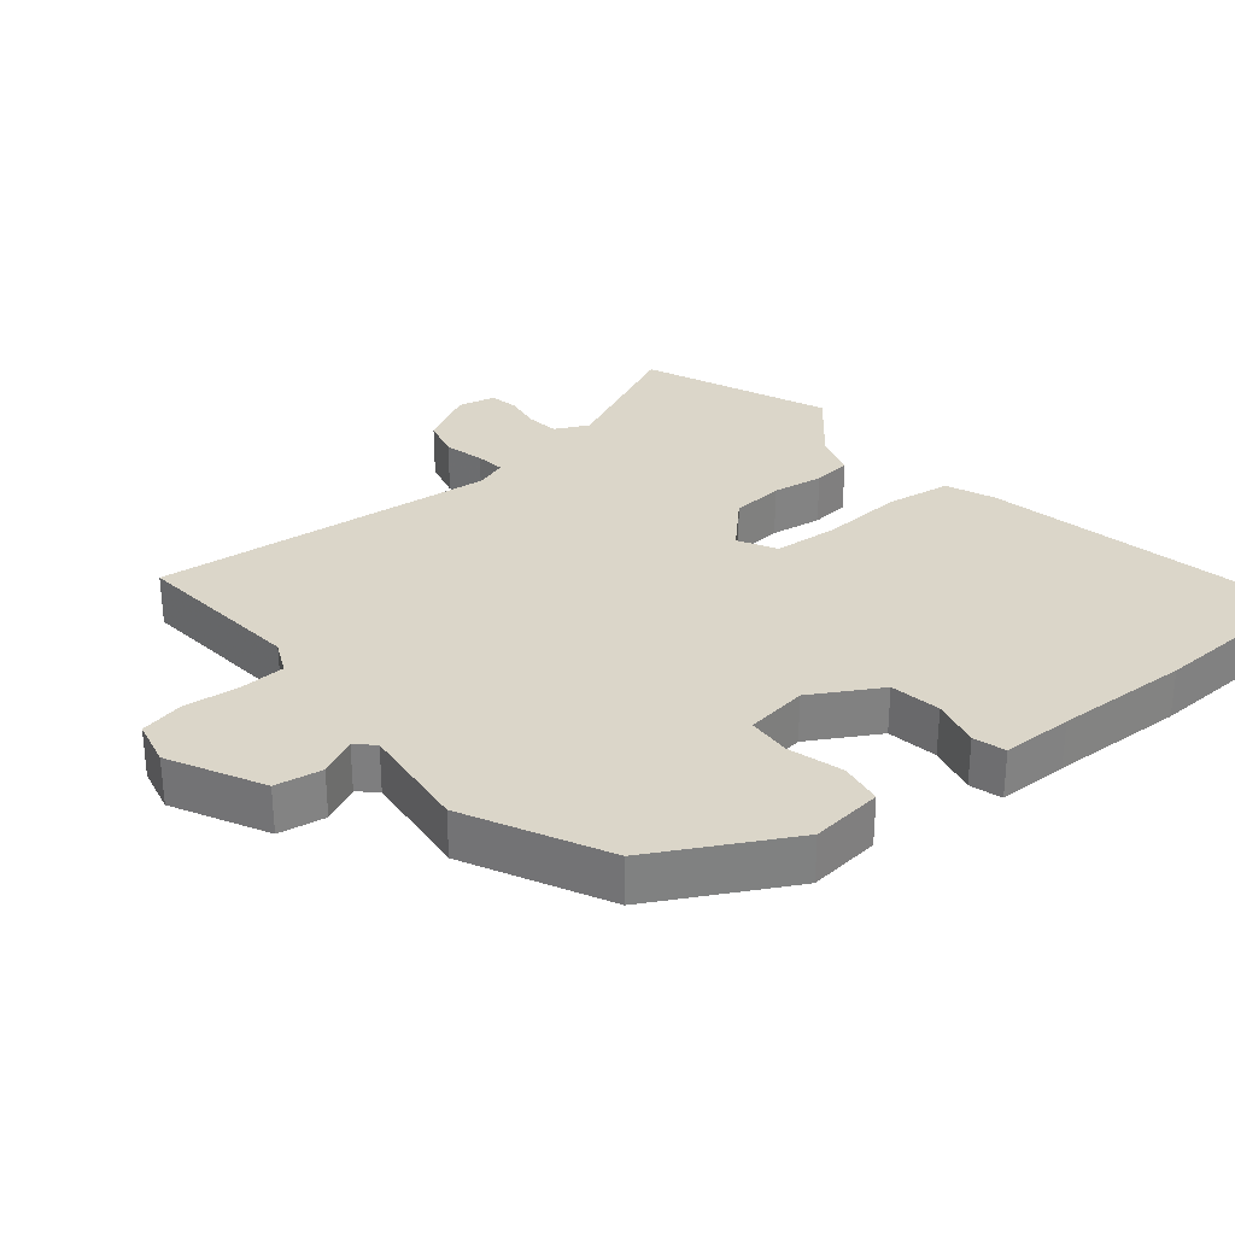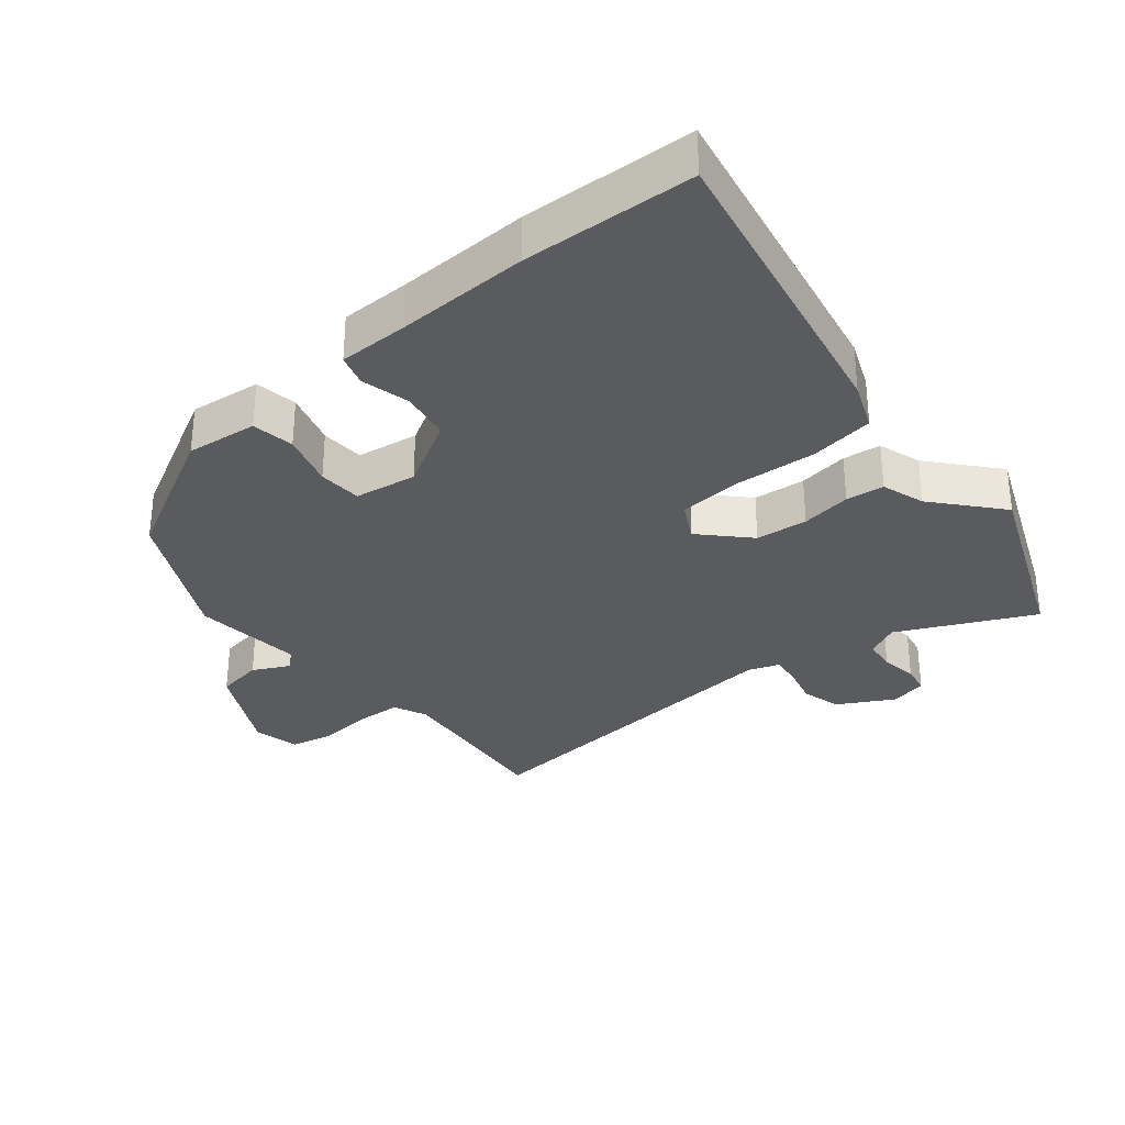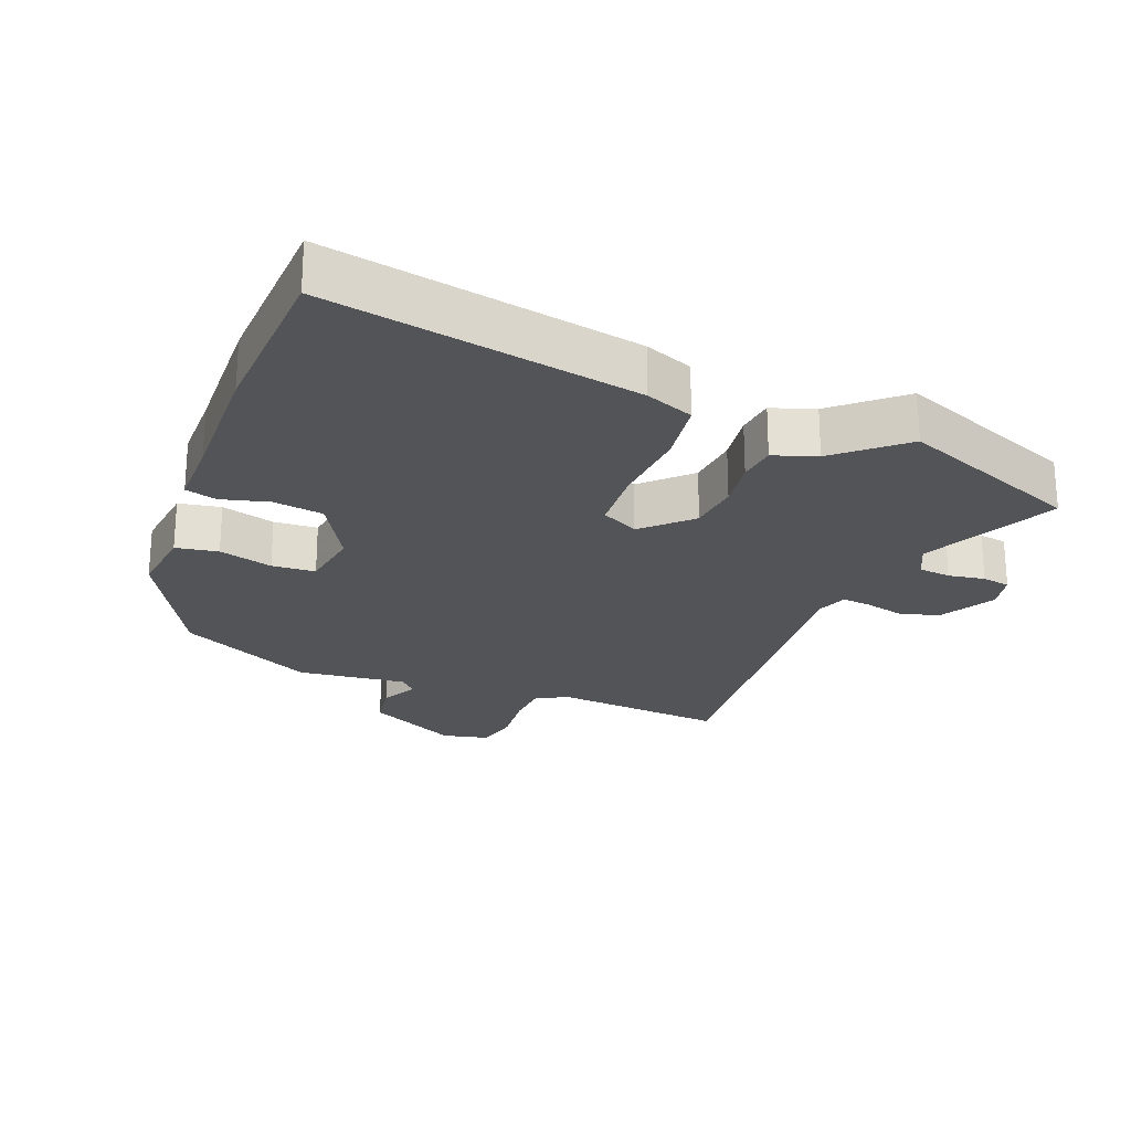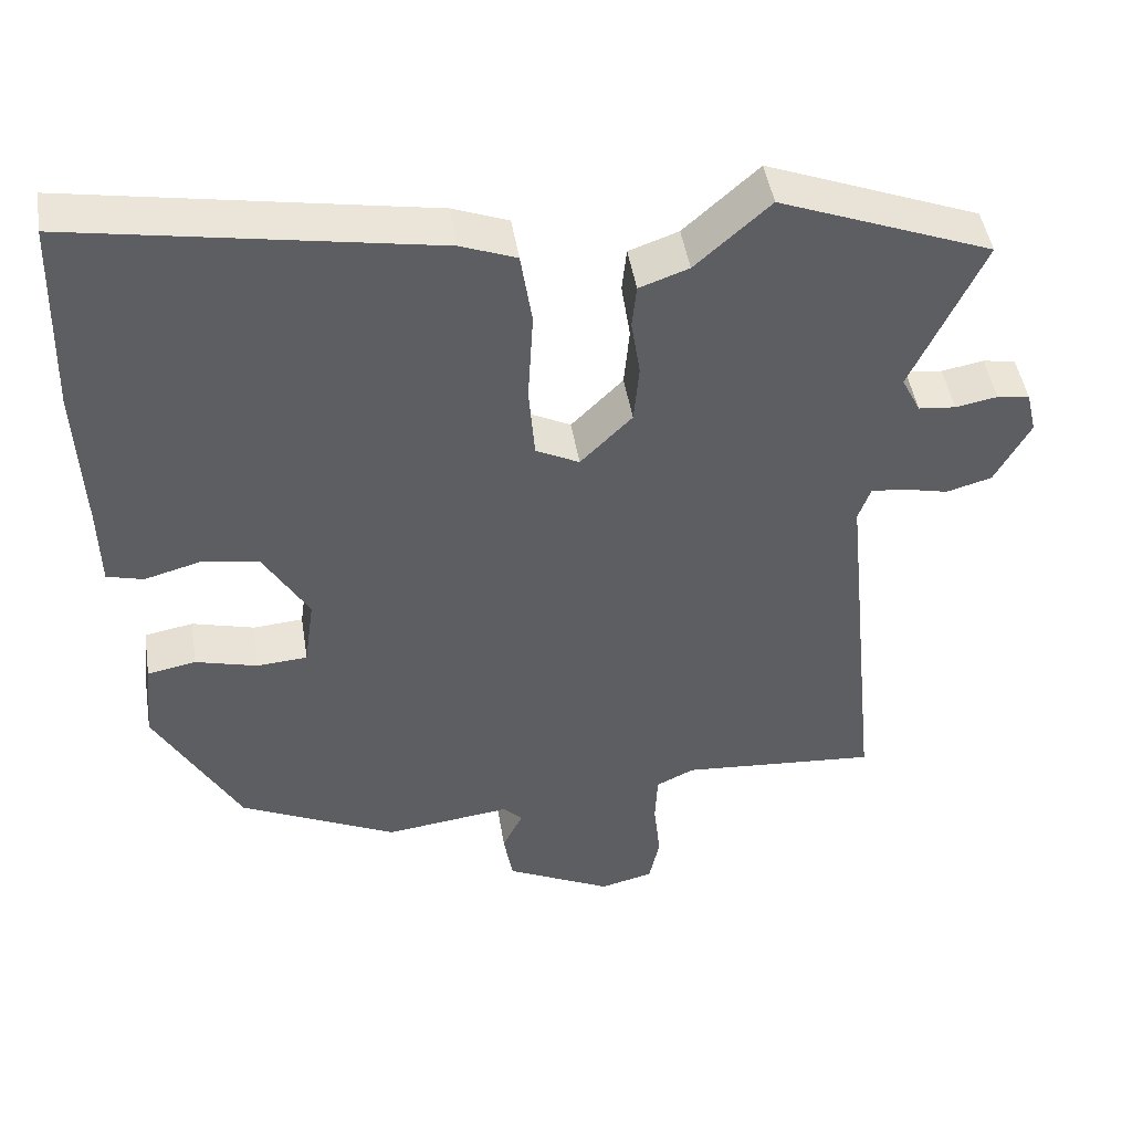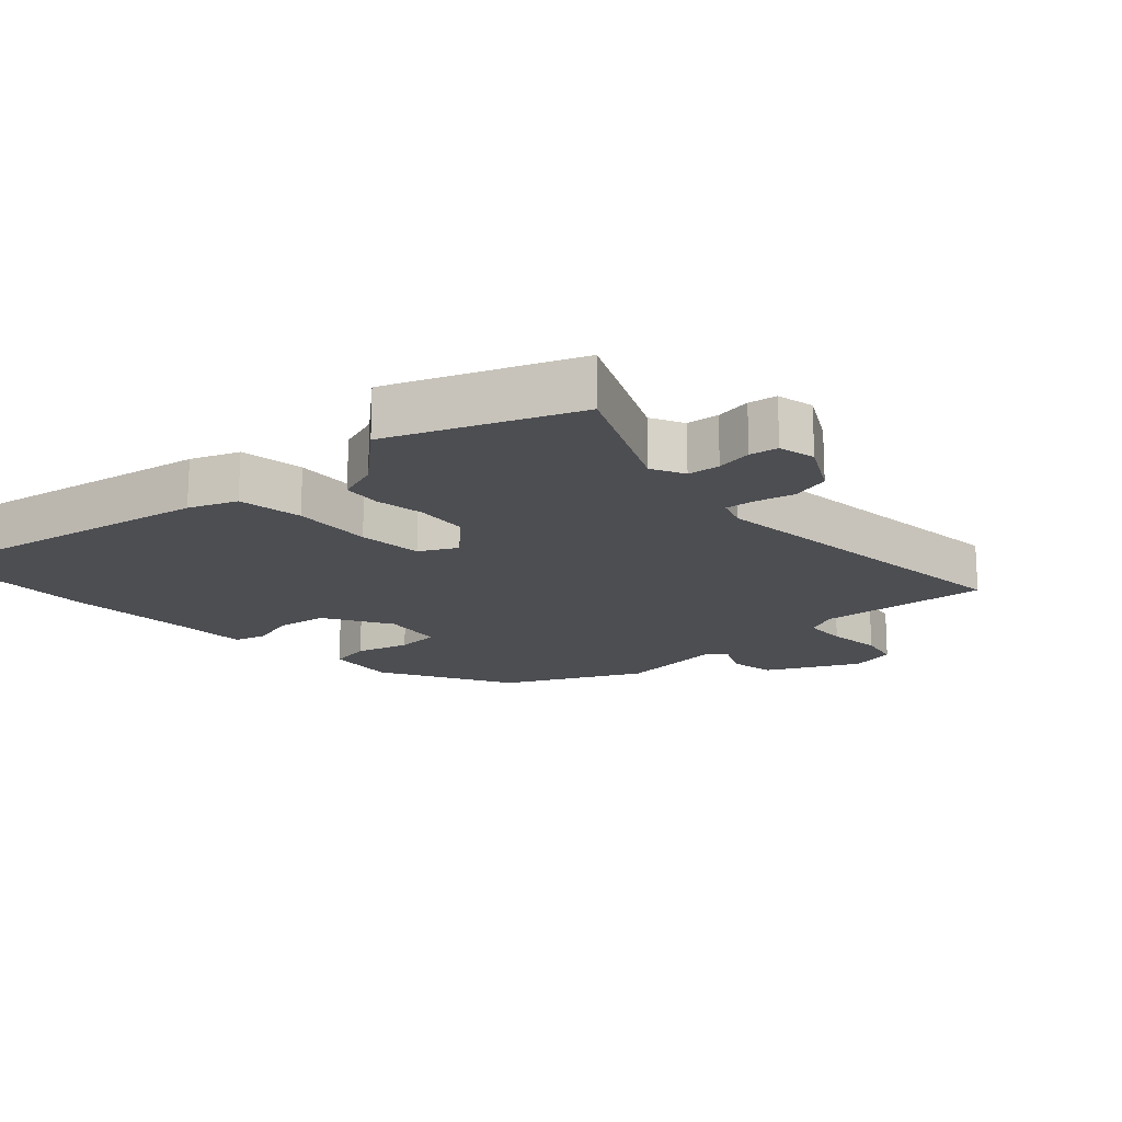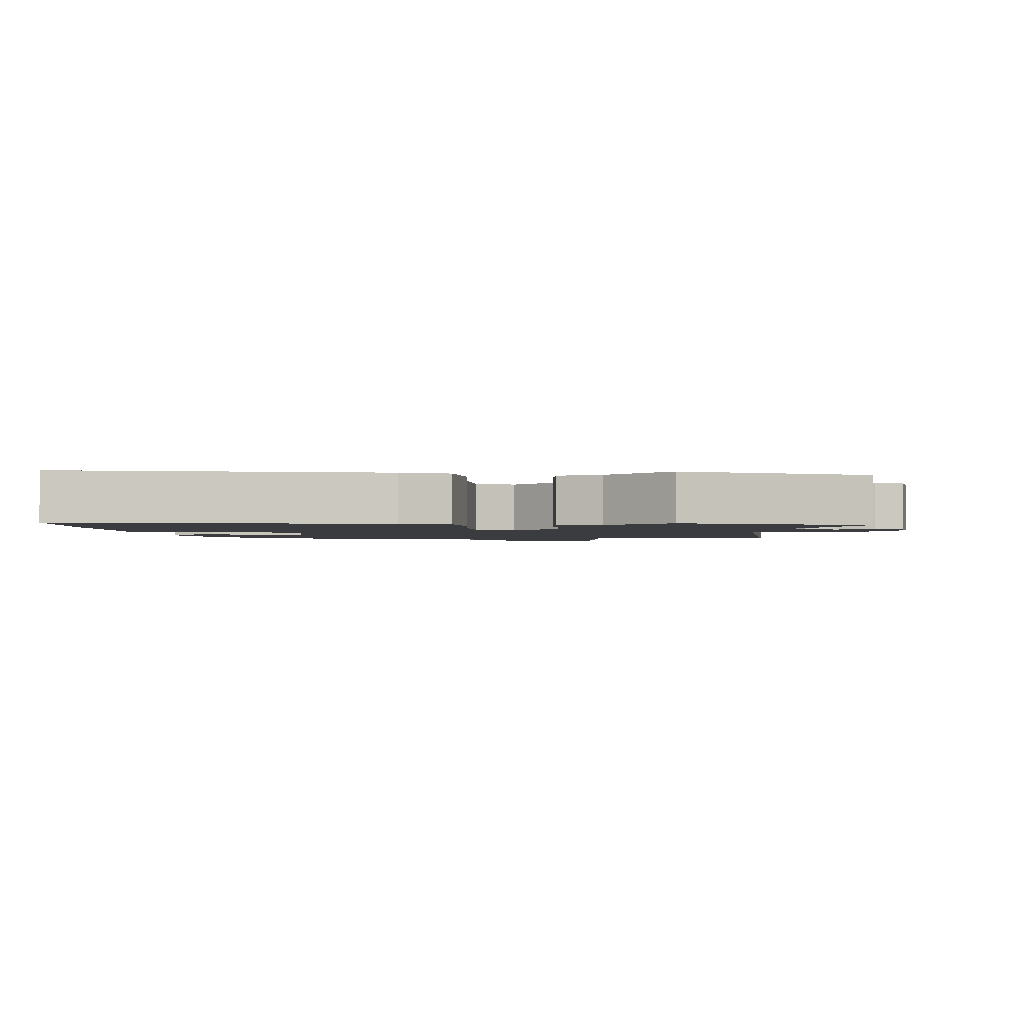
<metadata>
{"format":"obj","ext":"obj","renderer":"f3d","projection":"perspective","resolution":1024,"background":"white","views":[{"elev":30.1,"azim":-130.1,"up":"+Y"},{"elev":-32.3,"azim":-51.5,"up":"+Y"},{"elev":-23.6,"azim":-22.1,"up":"+Y"},{"elev":46.6,"azim":-9.1,"up":"+Z"},{"elev":-17.2,"azim":42.3,"up":"+Y"},{"elev":-1.8,"azim":2.1,"up":"+Y"}]}
</metadata>
<code>
v 0.354 0.07 0.557
v 0.633 0.07 0.448
v 0.539 0.07 0.243
v 0.564 0.07 0.193
v 0.613 0.07 0.188
v 0.668 0.07 0.198
v 0.711 0.07 0.191
v 0.724 0.07 0.135
v 0.678 0.07 0.05
v 0.618 0.07 0.033
v 0.558 0.07 0.047
v 0.514 0.07 0.051
v 0.498 0.07 0.005
v 0.551 0.07 -0.511
v 0.291 0.07 -0.491
v 0.241 0.07 -0.515
v 0.238 0.07 -0.583
v 0.247 0.07 -0.666
v 0.233 0.07 -0.731
v 0.163 0.07 -0.748
v 0.023 0.07 -0.679
v 0.011 0.07 -0.609
v 0.038 0.07 -0.553
v 0.013 0.07 -0.527
v -0.153 0.07 -0.548
v -0.361 0.07 -0.448
v -0.472 0.07 -0.248
v -0.461 0.07 -0.14
v -0.397 0.07 -0.128
v -0.315 0.07 -0.15
v -0.249 0.07 -0.145
v -0.236 0.07 -0.051
v -0.296 0.07 0.051
v -0.372 0.07 0.062
v -0.445 0.07 0.042
v -0.493 0.07 0.055
v -0.495 0.07 0.161
v -0.504 0.07 0.362
v -0.496 0.07 0.623
v -0.024 0.07 0.54
v 0.049 0.07 0.512
v 0.064 0.07 0.414
v 0.057 0.07 0.292
v 0.065 0.07 0.194
v 0.122 0.07 0.165
v 0.19 0.07 0.233
v 0.197 0.07 0.312
v 0.185 0.07 0.388
v 0.191 0.07 0.446
v 0.256 0.07 0.469
v 0.354 0 0.557
v 0.633 0 0.448
v 0.539 0 0.243
v 0.564 0 0.193
v 0.613 0 0.188
v 0.668 0 0.198
v 0.711 0 0.191
v 0.724 0 0.135
v 0.678 0 0.05
v 0.618 0 0.033
v 0.558 0 0.047
v 0.514 0 0.051
v 0.498 0 0.005
v 0.551 0 -0.511
v 0.291 0 -0.491
v 0.241 0 -0.515
v 0.238 0 -0.583
v 0.247 0 -0.666
v 0.233 0 -0.731
v 0.163 0 -0.748
v 0.023 0 -0.679
v 0.011 0 -0.609
v 0.038 0 -0.553
v 0.013 0 -0.527
v -0.153 0 -0.548
v -0.361 0 -0.448
v -0.472 0 -0.248
v -0.461 0 -0.14
v -0.397 0 -0.128
v -0.315 0 -0.15
v -0.249 0 -0.145
v -0.236 0 -0.051
v -0.296 0 0.051
v -0.372 0 0.062
v -0.445 0 0.042
v -0.493 0 0.055
v -0.495 0 0.161
v -0.504 0 0.362
v -0.496 0 0.623
v -0.024 0 0.54
v 0.049 0 0.512
v 0.064 0 0.414
v 0.057 0 0.292
v 0.065 0 0.194
v 0.122 0 0.165
v 0.19 0 0.233
v 0.197 0 0.312
v 0.185 0 0.388
v 0.191 0 0.446
v 0.256 0 0.469
f 47 48 49 50
f 46 47 50 1
f 40 41 42 43
f 40 43 44
f 37 38 39 40
f 37 40 44
f 34 35 36 37
f 33 34 37 44
f 32 33 44 45
f 27 28 29 30
f 27 30 31
f 24 25 26 27
f 24 27 31
f 23 24 31 32
f 21 22 23
f 20 21 23
f 17 18 19 20
f 16 17 20 23
f 15 16 23 32
f 13 14 15 32
f 8 9 10 11
f 8 11 12
f 5 6 7 8
f 4 5 8 12
f 3 4 12
f 46 1 2 3
f 45 46 3 12
f 12 13 32 45
f 100 99 98 97
f 51 100 97 96
f 93 92 91 90
f 94 93 90
f 90 89 88 87
f 94 90 87
f 87 86 85 84
f 94 87 84 83
f 95 94 83 82
f 80 79 78 77
f 81 80 77
f 77 76 75 74
f 81 77 74
f 82 81 74 73
f 73 72 71
f 73 71 70
f 70 69 68 67
f 73 70 67 66
f 82 73 66 65
f 82 65 64 63
f 61 60 59 58
f 62 61 58
f 58 57 56 55
f 62 58 55 54
f 62 54 53
f 53 52 51 96
f 62 53 96 95
f 95 82 63 62
f 1 51 52 2
f 2 52 53 3
f 3 53 54 4
f 4 54 55 5
f 5 55 56 6
f 6 56 57 7
f 7 57 58 8
f 8 58 59 9
f 9 59 60 10
f 10 60 61 11
f 11 61 62 12
f 12 62 63 13
f 13 63 64 14
f 14 64 65 15
f 15 65 66 16
f 16 66 67 17
f 17 67 68 18
f 18 68 69 19
f 19 69 70 20
f 20 70 71 21
f 21 71 72 22
f 22 72 73 23
f 23 73 74 24
f 24 74 75 25
f 25 75 76 26
f 26 76 77 27
f 27 77 78 28
f 28 78 79 29
f 29 79 80 30
f 30 80 81 31
f 31 81 82 32
f 32 82 83 33
f 33 83 84 34
f 34 84 85 35
f 35 85 86 36
f 36 86 87 37
f 37 87 88 38
f 38 88 89 39
f 39 89 90 40
f 40 90 91 41
f 41 91 92 42
f 42 92 93 43
f 43 93 94 44
f 44 94 95 45
f 45 95 96 46
f 46 96 97 47
f 47 97 98 48
f 48 98 99 49
f 49 99 100 50
f 50 100 51 1

</code>
